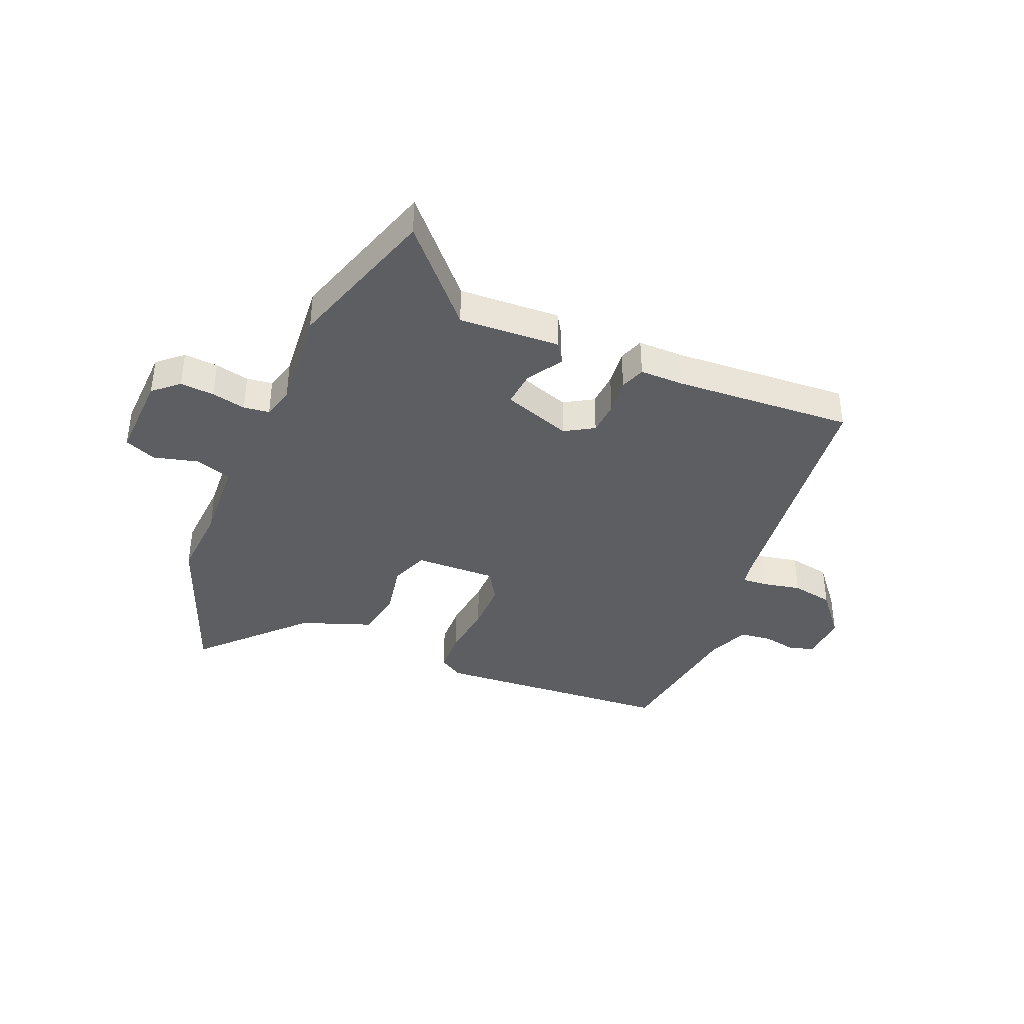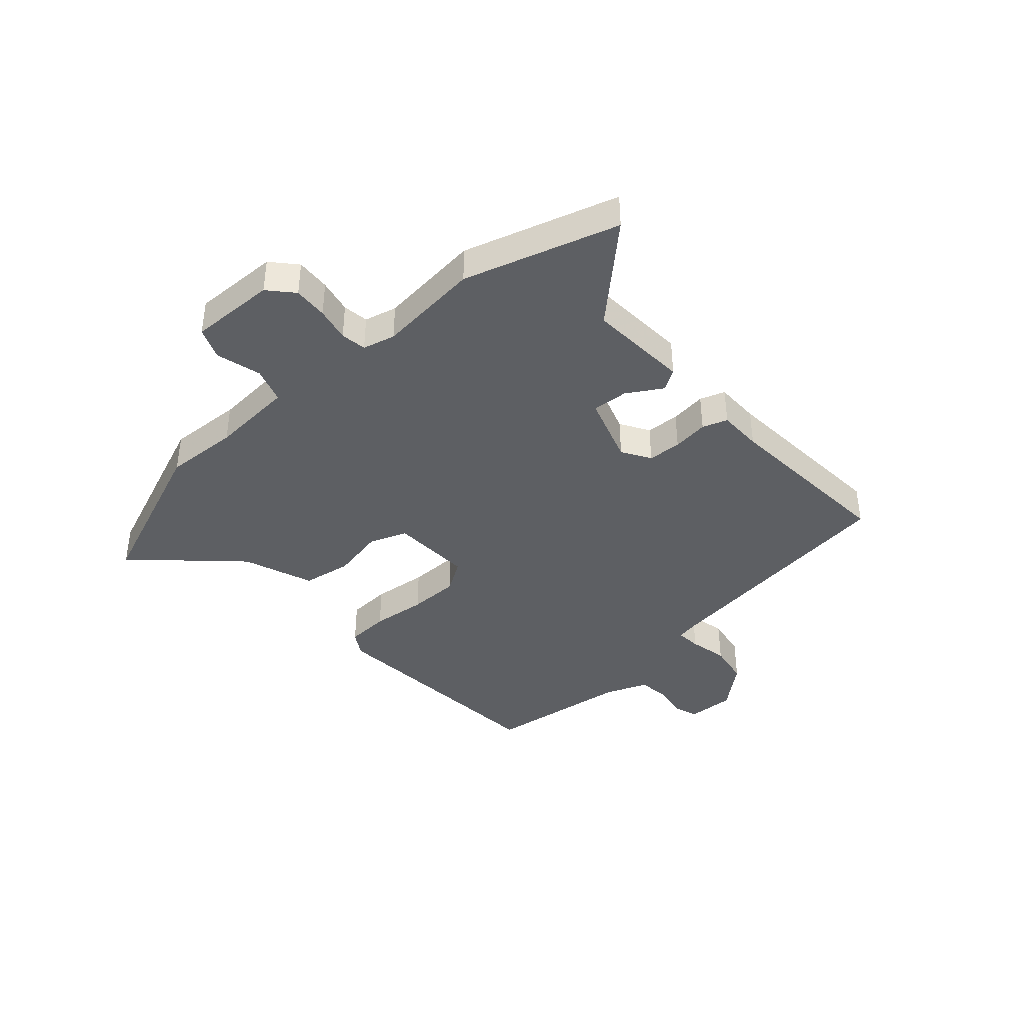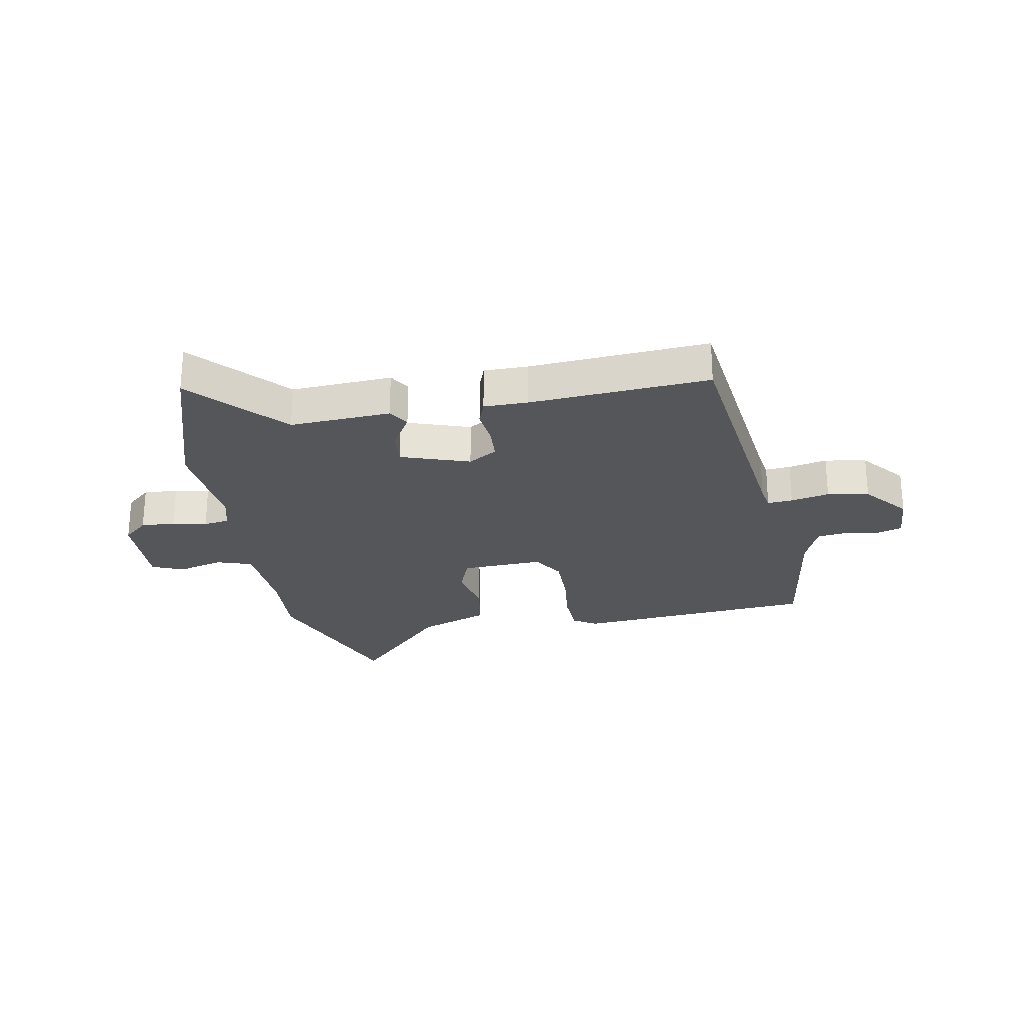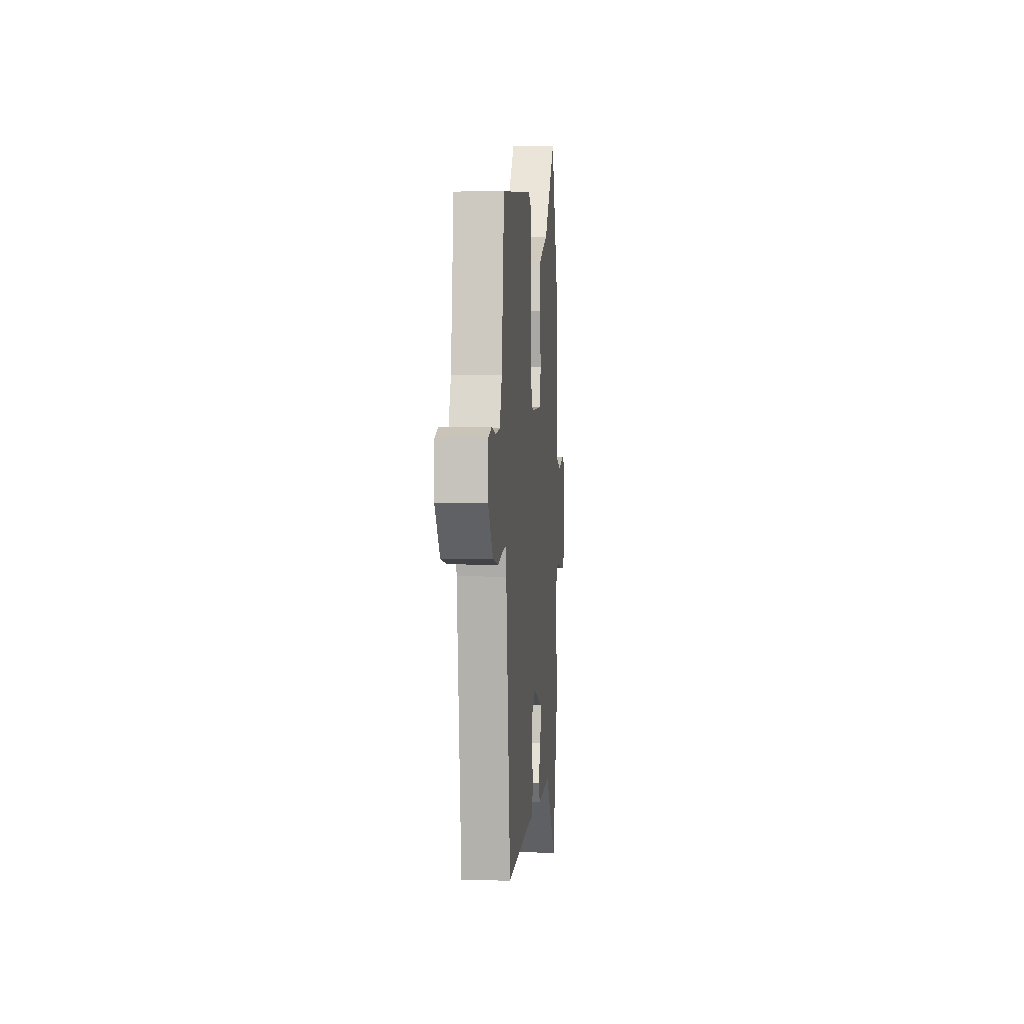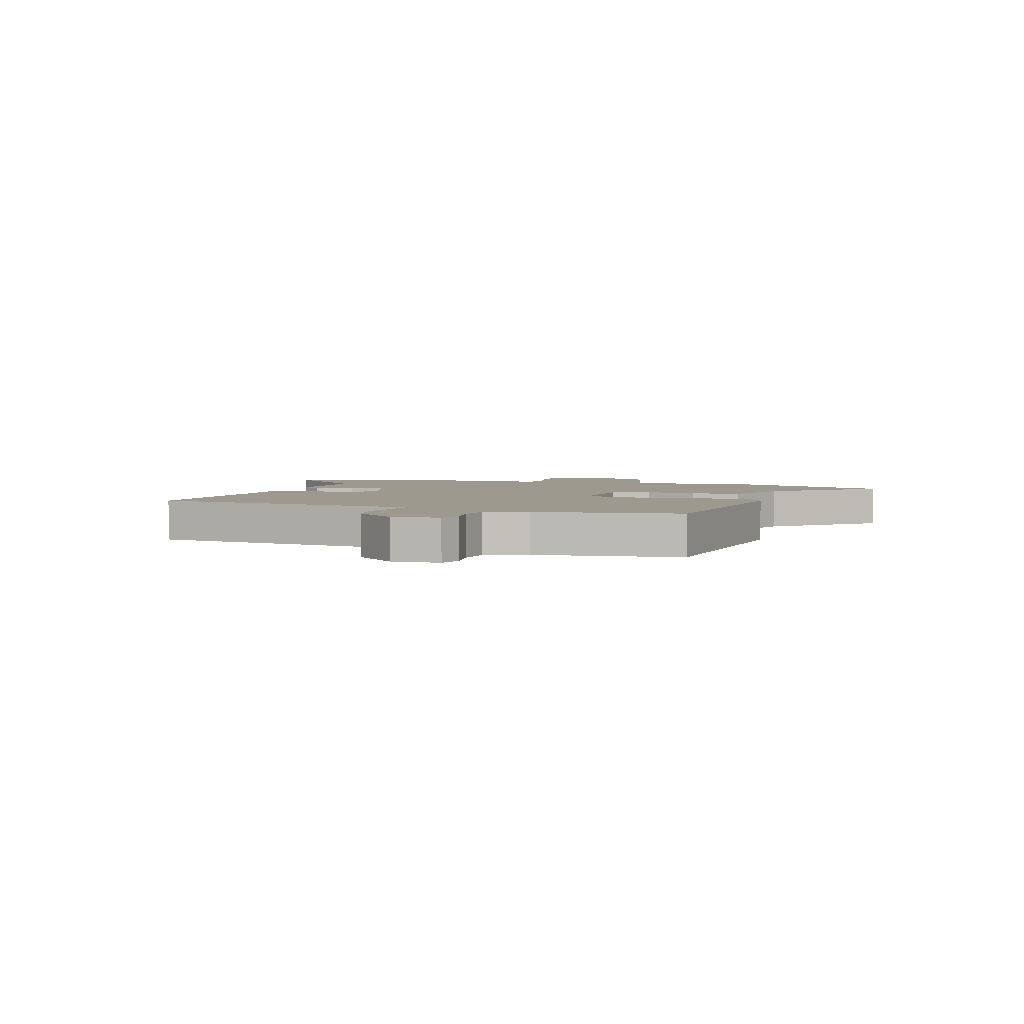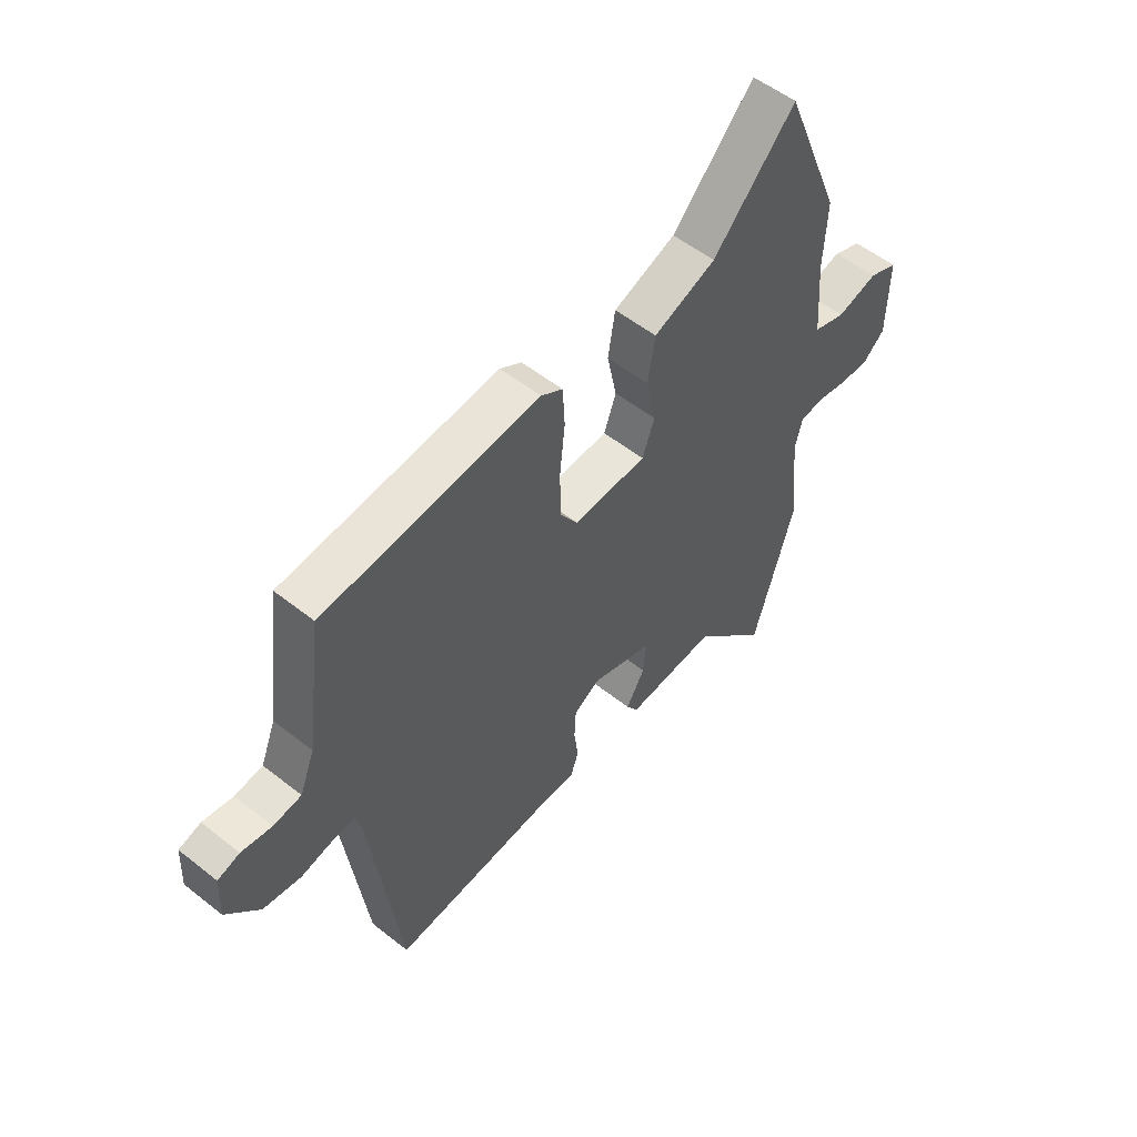
<metadata>
{"format":"obj","ext":"obj","renderer":"f3d","projection":"perspective","resolution":1024,"background":"white","views":[{"elev":-39.0,"azim":156.3,"up":"+Y"},{"elev":-40.4,"azim":131.4,"up":"+Y"},{"elev":-25.7,"azim":-170.3,"up":"+Y"},{"elev":2.2,"azim":-84.9,"up":"+Z"},{"elev":3.4,"azim":-72.0,"up":"+Y"},{"elev":53.8,"azim":-49.8,"up":"+Z"}]}
</metadata>
<code>
v 0.548 0.07 -0.339
v 0.467 0.07 -0.61
v 0.32 0.07 -0.454
v 0.143 0.07 -0.466
v 0.12 0.07 -0.43
v 0.157 0.07 -0.368
v 0.162 0.07 -0.305
v 0.041 0.07 -0.266
v -0.009 0.07 -0.297
v -0.012 0.07 -0.356
v -0.004 0.07 -0.419
v -0.019 0.07 -0.463
v -0.096 0.07 -0.464
v -0.409 0.07 -0.489
v -0.467 0.07 -0.049
v -0.475 0.07 -0.006
v -0.519 0.07 -0.01
v -0.586 0.07 -0.025
v -0.659 0.07 -0.013
v -0.724 0.07 0.063
v -0.72 0.07 0.147
v -0.677 0.07 0.161
v -0.618 0.07 0.151
v -0.563 0.07 0.159
v -0.534 0.07 0.232
v -0.501 0.07 0.485
v -0.08 0.07 0.524
v -0.038 0.07 0.499
v -0.034 0.07 0.424
v -0.044 0.07 0.328
v -0.043 0.07 0.239
v -0.008 0.07 0.185
v 0.135 0.07 0.192
v 0.159 0.07 0.258
v 0.14 0.07 0.35
v 0.154 0.07 0.436
v 0.276 0.07 0.483
v 0.437 0.07 0.656
v 0.551 0.07 0.376
v 0.545 0.07 0.247
v 0.556 0.07 0.1
v 0.619 0.07 0.08
v 0.698 0.07 0.102
v 0.754 0.07 0.08
v 0.751 0.07 -0.071
v 0.708 0.07 -0.11
v 0.648 0.07 -0.107
v 0.588 0.07 -0.095
v 0.543 0.07 -0.102
v 0.529 0.07 -0.159
v 0.548 0 -0.339
v 0.467 0 -0.61
v 0.32 0 -0.454
v 0.143 0 -0.466
v 0.12 0 -0.43
v 0.157 0 -0.368
v 0.162 0 -0.305
v 0.041 0 -0.266
v -0.009 0 -0.297
v -0.012 0 -0.356
v -0.004 0 -0.419
v -0.019 0 -0.463
v -0.096 0 -0.464
v -0.409 0 -0.489
v -0.467 0 -0.049
v -0.475 0 -0.006
v -0.519 0 -0.01
v -0.586 0 -0.025
v -0.659 0 -0.013
v -0.724 0 0.063
v -0.72 0 0.147
v -0.677 0 0.161
v -0.618 0 0.151
v -0.563 0 0.159
v -0.534 0 0.232
v -0.501 0 0.485
v -0.08 0 0.524
v -0.038 0 0.499
v -0.034 0 0.424
v -0.044 0 0.328
v -0.043 0 0.239
v -0.008 0 0.185
v 0.135 0 0.192
v 0.159 0 0.258
v 0.14 0 0.35
v 0.154 0 0.436
v 0.276 0 0.483
v 0.437 0 0.656
v 0.551 0 0.376
v 0.545 0 0.247
v 0.556 0 0.1
v 0.619 0 0.08
v 0.698 0 0.102
v 0.754 0 0.08
v 0.751 0 -0.071
v 0.708 0 -0.11
v 0.648 0 -0.107
v 0.588 0 -0.095
v 0.543 0 -0.102
v 0.529 0 -0.159
f 45 46 47 48
f 43 44 45 48
f 42 43 48 49
f 41 42 49
f 40 41 49 50
f 37 38 39 40
f 34 35 36 37
f 33 34 37 40
f 27 28 29 30
f 25 26 27 30
f 24 25 30 31
f 20 21 22 23
f 20 23 24
f 17 18 19 20
f 16 17 20 24
f 13 14 15
f 13 15 16
f 10 11 12 13
f 9 10 13 16
f 8 9 16 24
f 3 4 5 6
f 3 6 7
f 50 1 2 3
f 33 40 50 3
f 8 24 31 32
f 7 8 32 33
f 3 7 33
f 98 97 96 95
f 98 95 94 93
f 99 98 93 92
f 99 92 91
f 100 99 91 90
f 90 89 88 87
f 87 86 85 84
f 90 87 84 83
f 80 79 78 77
f 80 77 76 75
f 81 80 75 74
f 73 72 71 70
f 74 73 70
f 70 69 68 67
f 74 70 67 66
f 65 64 63
f 66 65 63
f 63 62 61 60
f 66 63 60 59
f 74 66 59 58
f 56 55 54 53
f 57 56 53
f 53 52 51 100
f 53 100 90 83
f 82 81 74 58
f 83 82 58 57
f 83 57 53
f 1 51 52 2
f 2 52 53 3
f 3 53 54 4
f 4 54 55 5
f 5 55 56 6
f 6 56 57 7
f 7 57 58 8
f 8 58 59 9
f 9 59 60 10
f 10 60 61 11
f 11 61 62 12
f 12 62 63 13
f 13 63 64 14
f 14 64 65 15
f 15 65 66 16
f 16 66 67 17
f 17 67 68 18
f 18 68 69 19
f 19 69 70 20
f 20 70 71 21
f 21 71 72 22
f 22 72 73 23
f 23 73 74 24
f 24 74 75 25
f 25 75 76 26
f 26 76 77 27
f 27 77 78 28
f 28 78 79 29
f 29 79 80 30
f 30 80 81 31
f 31 81 82 32
f 32 82 83 33
f 33 83 84 34
f 34 84 85 35
f 35 85 86 36
f 36 86 87 37
f 37 87 88 38
f 38 88 89 39
f 39 89 90 40
f 40 90 91 41
f 41 91 92 42
f 42 92 93 43
f 43 93 94 44
f 44 94 95 45
f 45 95 96 46
f 46 96 97 47
f 47 97 98 48
f 48 98 99 49
f 49 99 100 50
f 50 100 51 1

</code>
